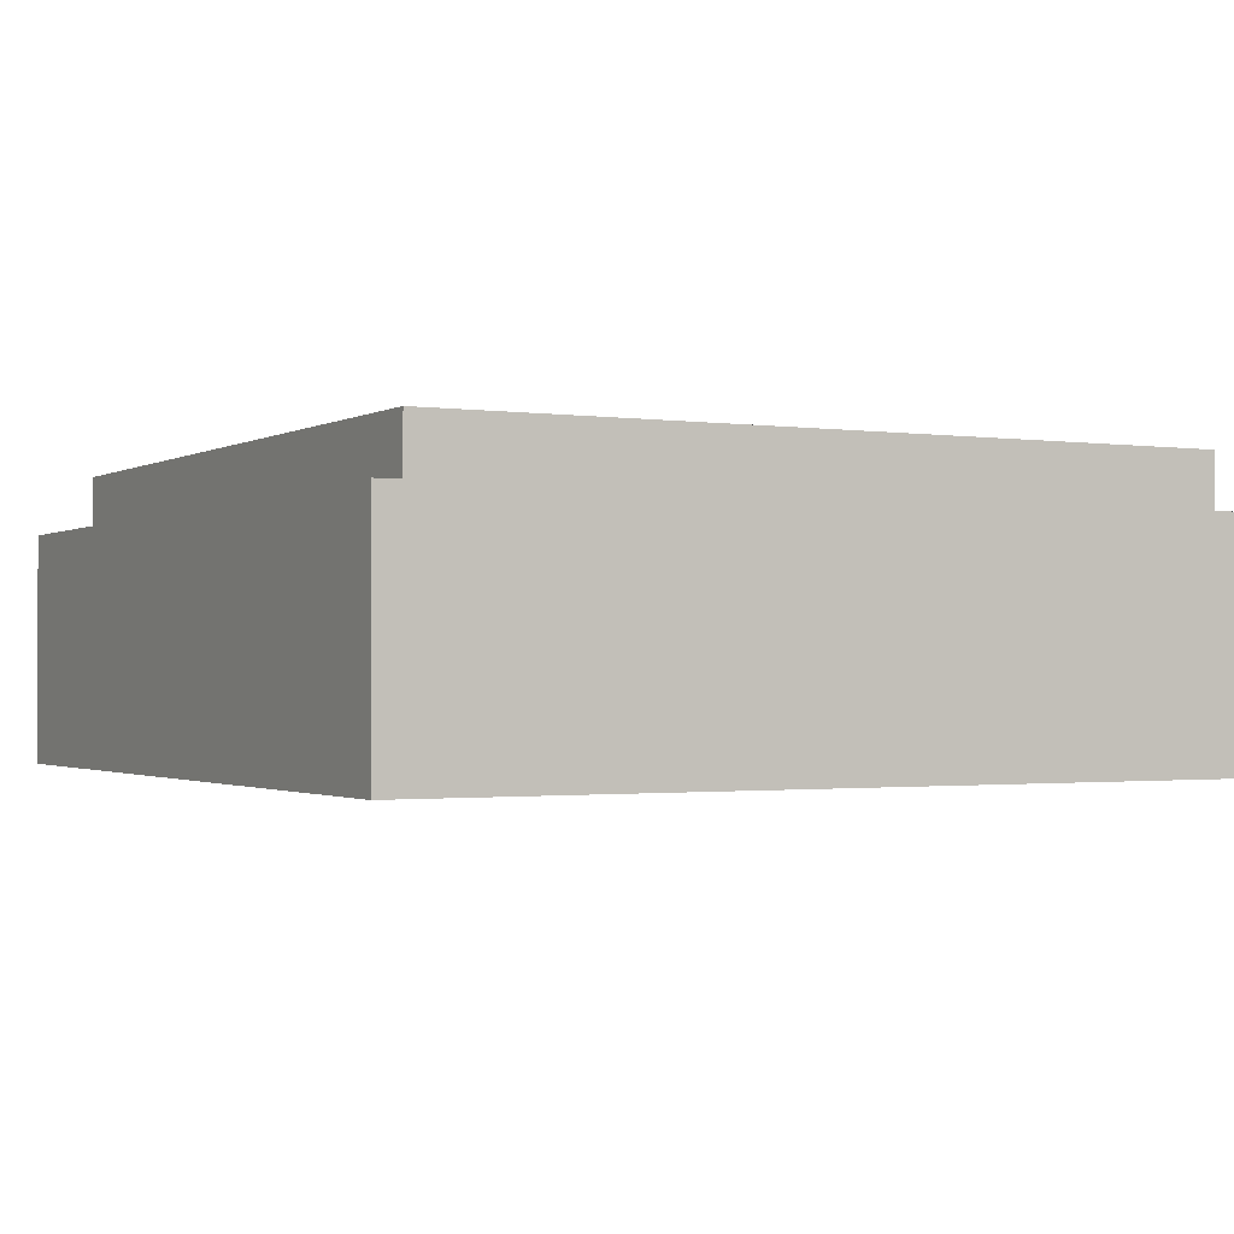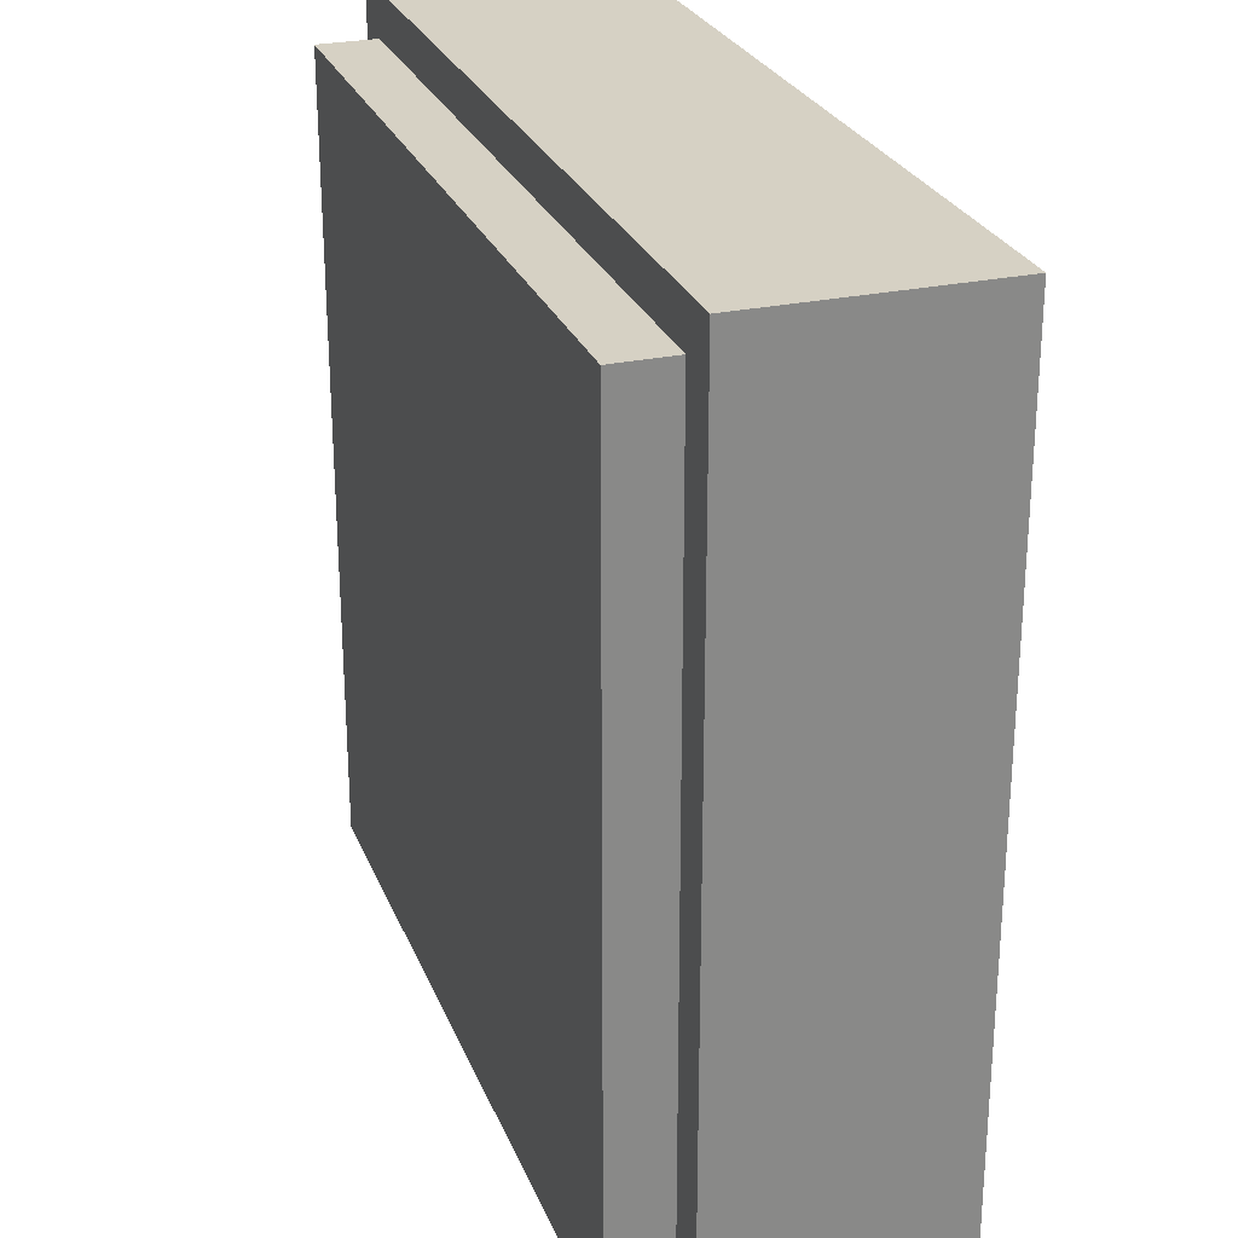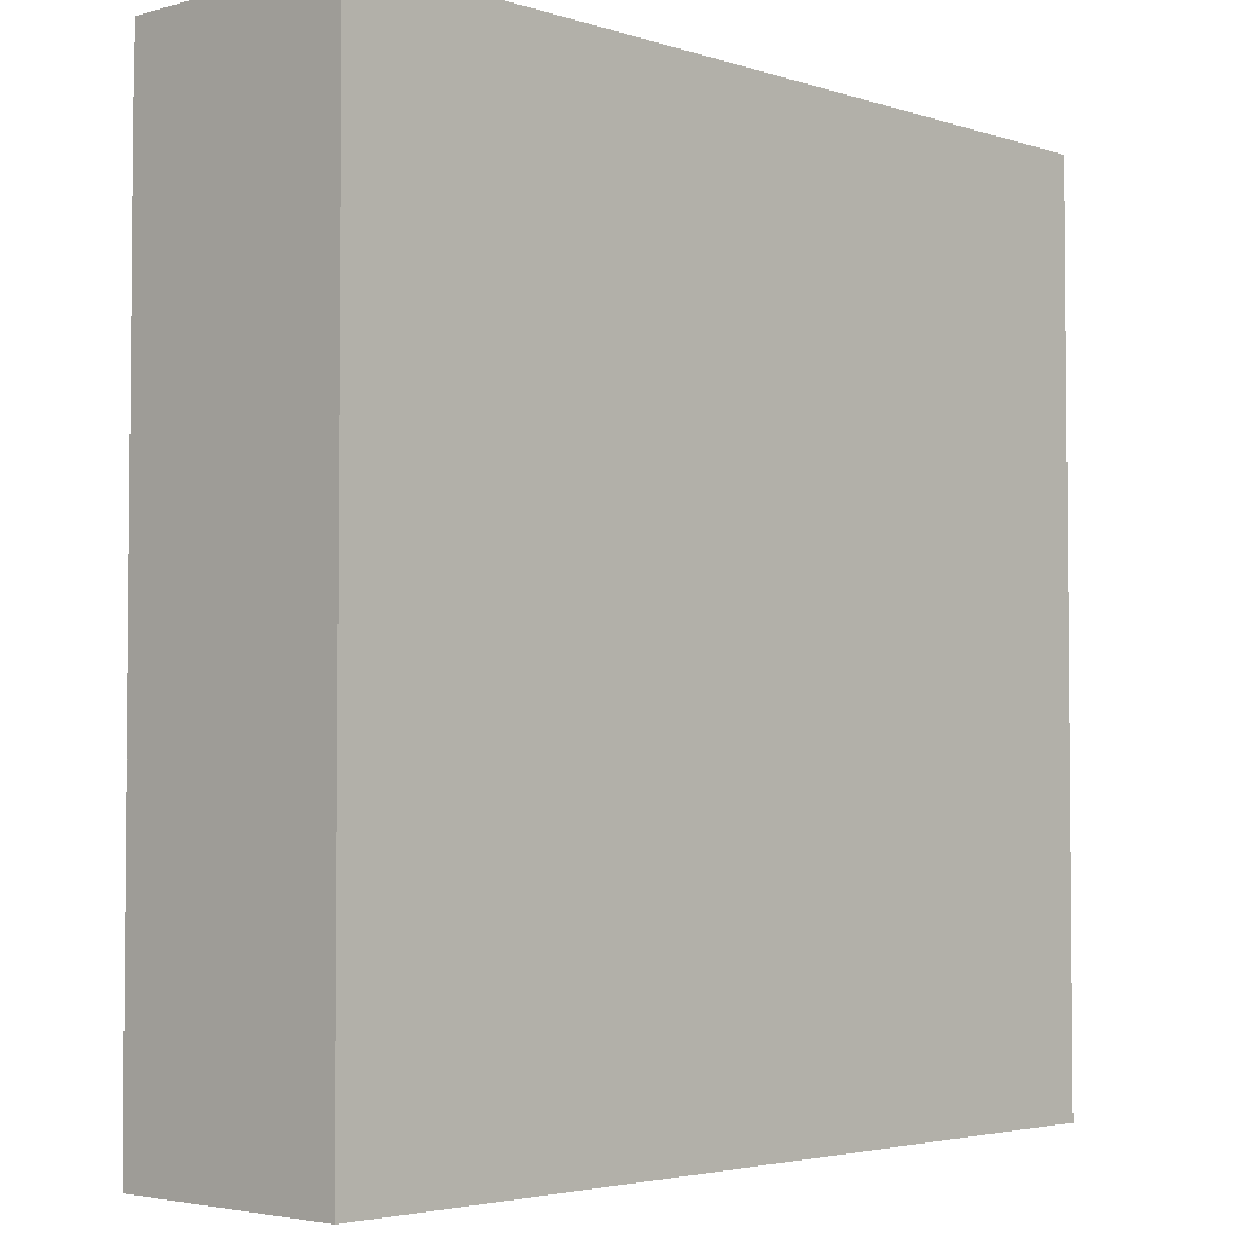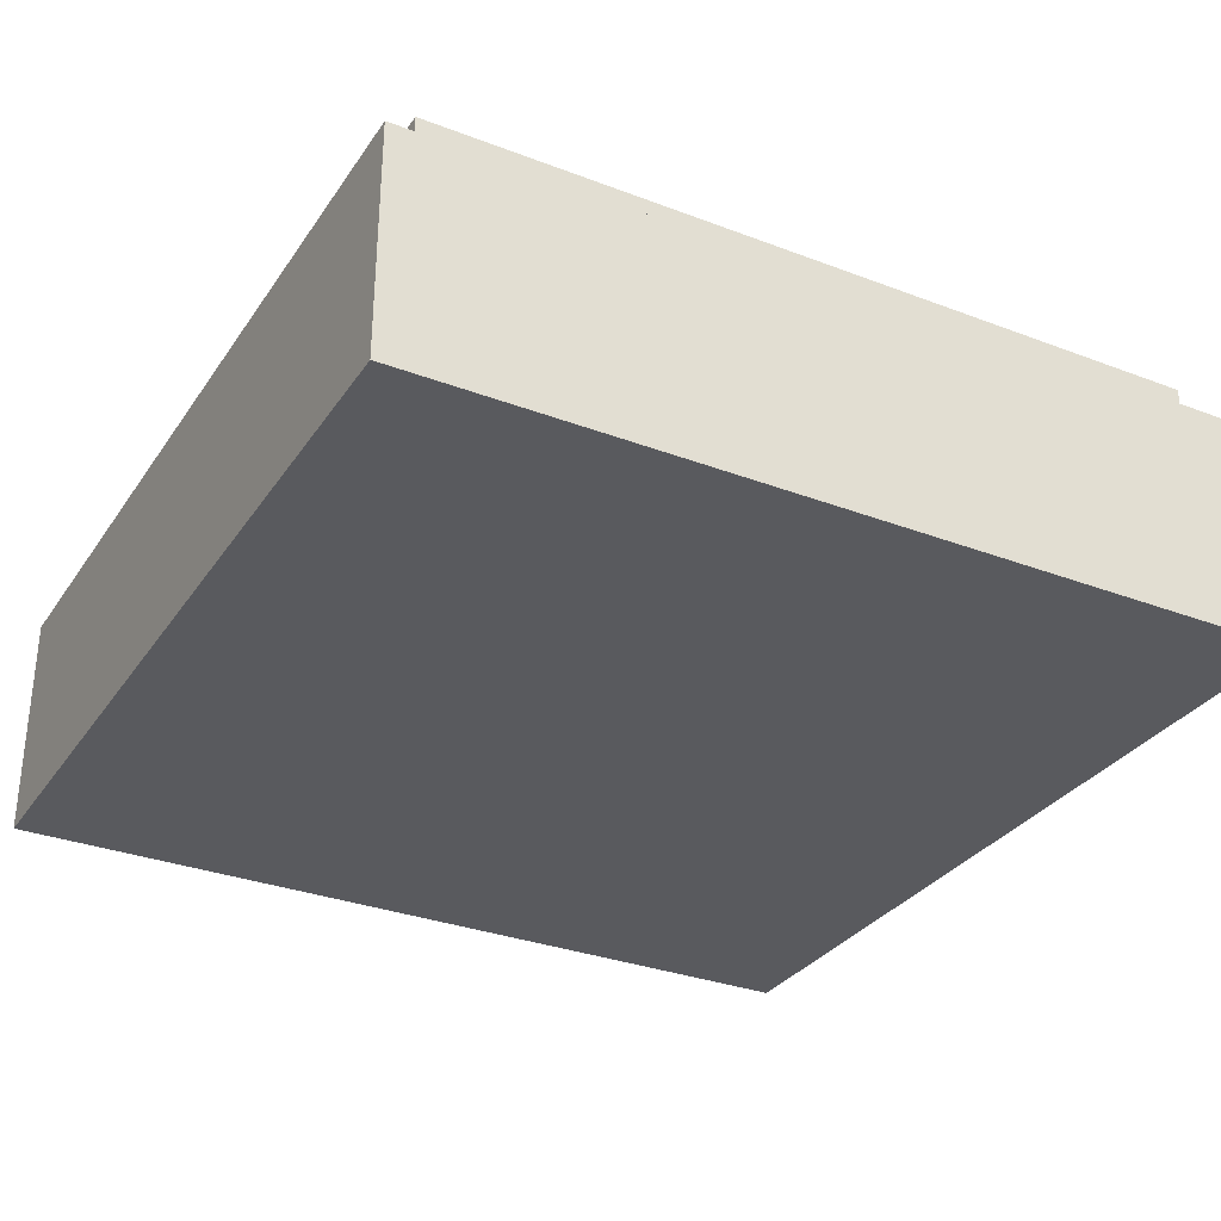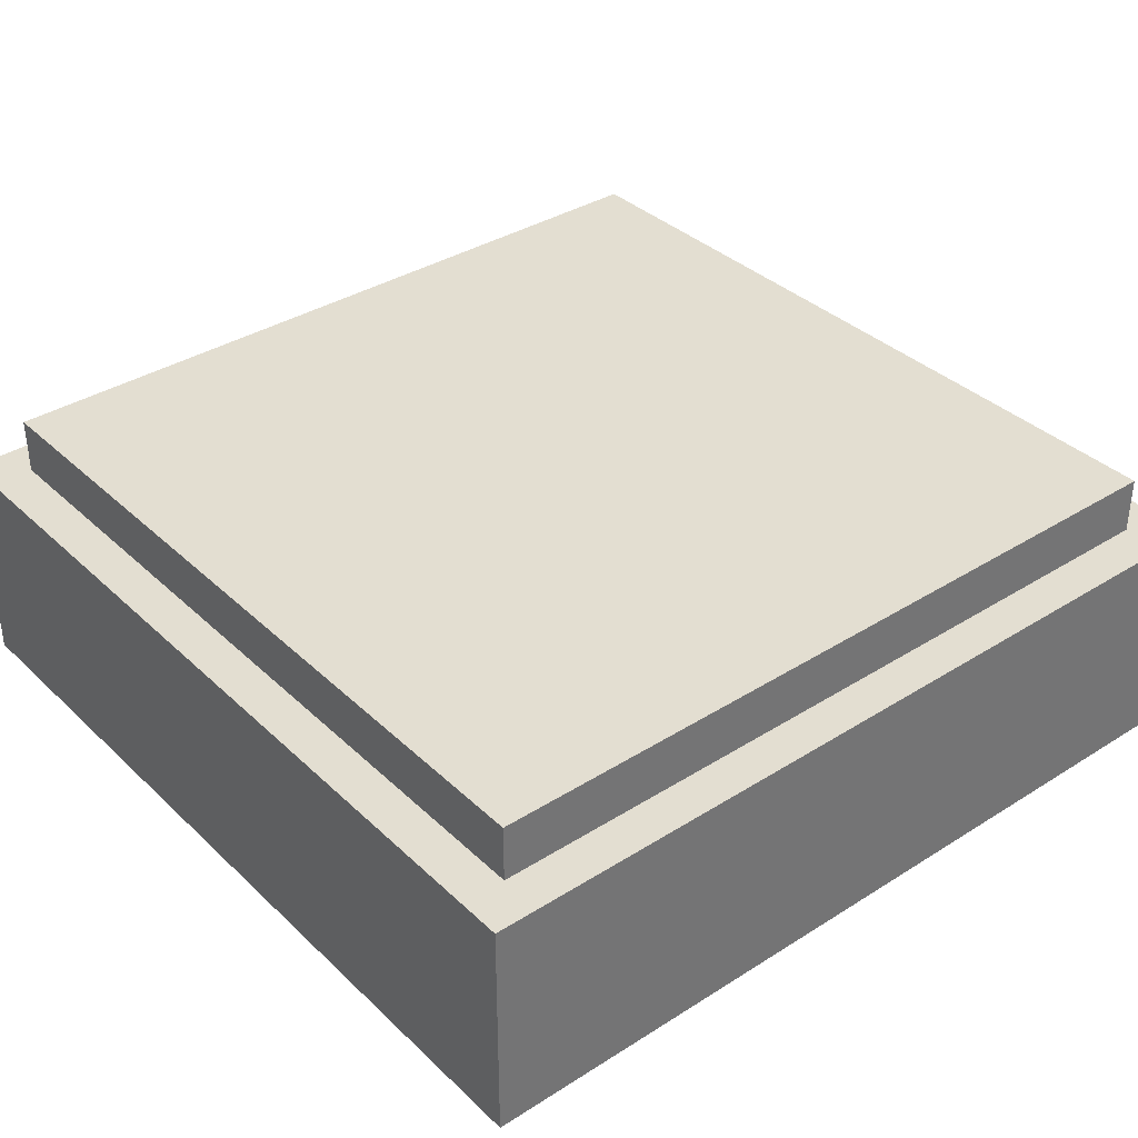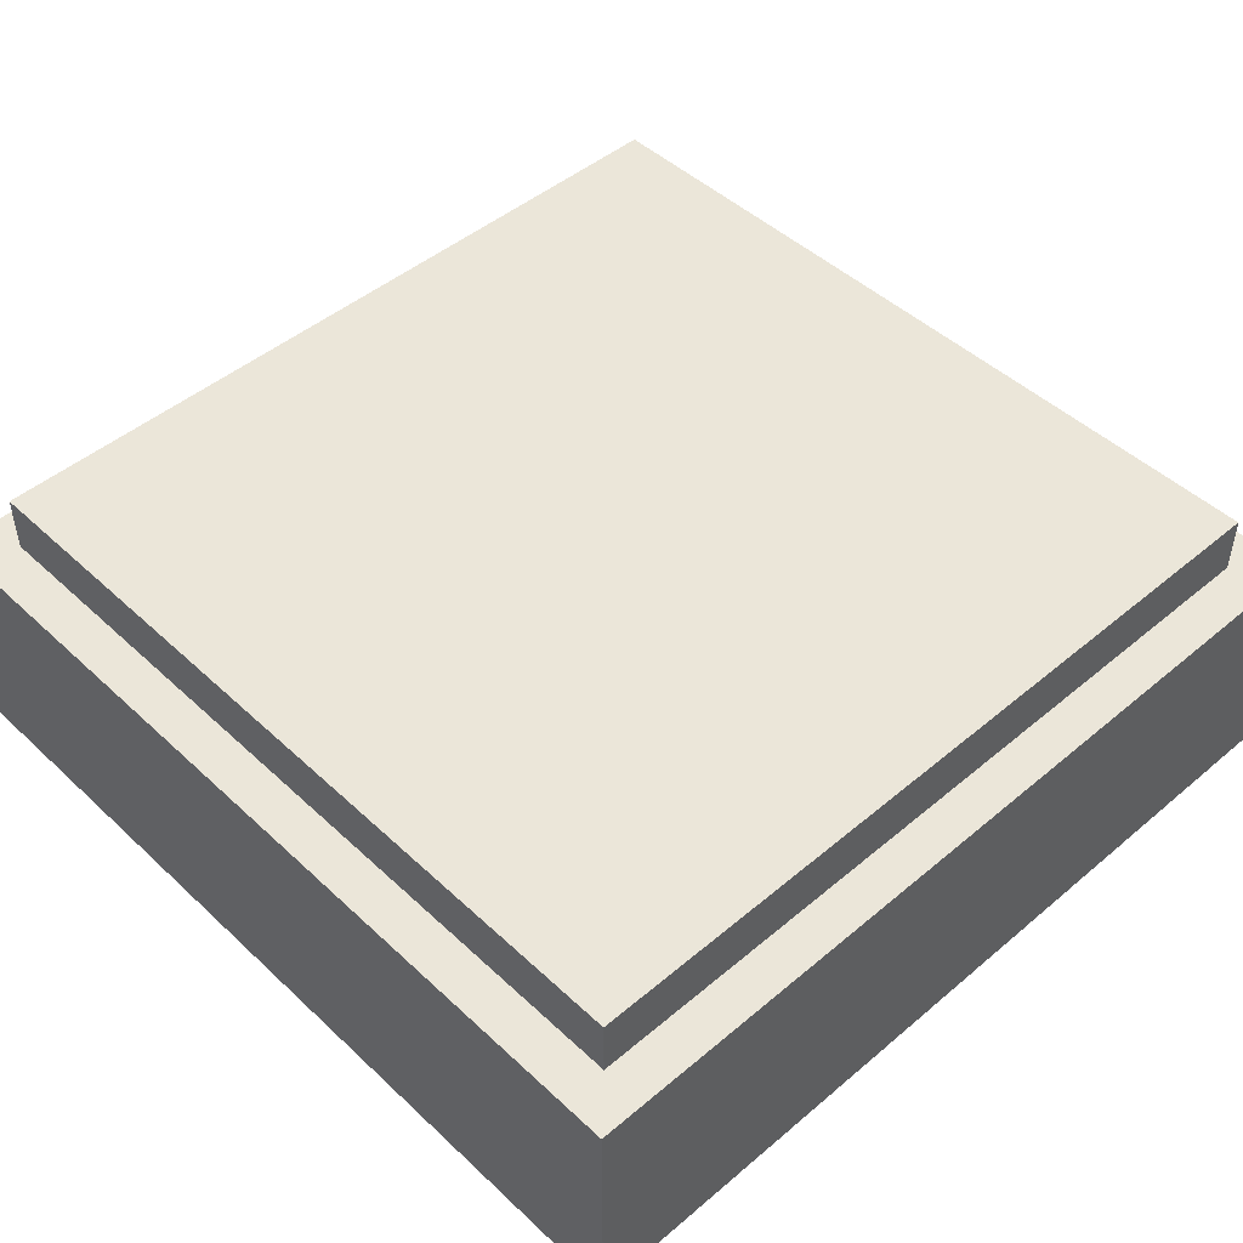
<metadata>
{"format":"obj","ext":"obj","renderer":"f3d","projection":"perspective","resolution":1024,"background":"white","views":[{"elev":-1.3,"azim":-28.3,"up":"+Y"},{"elev":26.7,"azim":-108.7,"up":"+Z"},{"elev":-3.5,"azim":-46.8,"up":"+Z"},{"elev":-31.4,"azim":-28.4,"up":"+Y"},{"elev":36.2,"azim":-39.5,"up":"+Y"},{"elev":47.1,"azim":-43.6,"up":"+Y"}]}
</metadata>
<code>
o key_r1_c8
v 3.7 1.4 -1.4
v 3.7 1.4 -2.9
v 3.7 1 -1.4
v 3.7 1 -2.9
v 2.2 1.4 -2.9
v 2.2 1.4 -1.4
v 2.2 1 -2.9
v 2.2 1 -1.4
v 2.2 1.4 -2.9
v 3.7 1.4 -2.9
v 2.2 1.4 -1.4
v 3.7 1.4 -1.4
v 2.2 1 -1.4
v 3.7 1 -1.4
v 2.2 1 -2.9
v 3.7 1 -2.9
v 2.2 1.4 -1.4
v 3.7 1.4 -1.4
v 2.2 1 -1.4
v 3.7 1 -1.4
v 3.7 1.4 -2.9
v 2.2 1.4 -2.9
v 3.7 1 -2.9
v 2.2 1 -2.9
v 3.625 1.5 -1.475
v 3.625 1.5 -2.825
v 3.625 1.4 -1.475
v 3.625 1.4 -2.825
v 2.275 1.5 -2.825
v 2.275 1.5 -1.475
v 2.275 1.4 -2.825
v 2.275 1.4 -1.475
v 2.275 1.5 -2.825
v 3.625 1.5 -2.825
v 2.275 1.5 -1.475
v 3.625 1.5 -1.475
v 2.275 1.4 -1.475
v 3.625 1.4 -1.475
v 2.275 1.4 -2.825
v 3.625 1.4 -2.825
v 2.275 1.5 -1.475
v 3.625 1.5 -1.475
v 2.275 1.4 -1.475
v 3.625 1.4 -1.475
v 3.625 1.5 -2.825
v 2.275 1.5 -2.825
v 3.625 1.4 -2.825
v 2.275 1.4 -2.825
f 1 3 2
f 3 4 2
f 5 7 6
f 7 8 6
f 9 11 10
f 11 12 10
f 13 15 14
f 15 16 14
f 17 19 18
f 19 20 18
f 21 23 22
f 23 24 22
f 25 27 26
f 27 28 26
f 29 31 30
f 31 32 30
f 33 35 34
f 35 36 34
f 37 39 38
f 39 40 38
f 41 43 42
f 43 44 42
f 45 47 46
f 47 48 46

</code>
